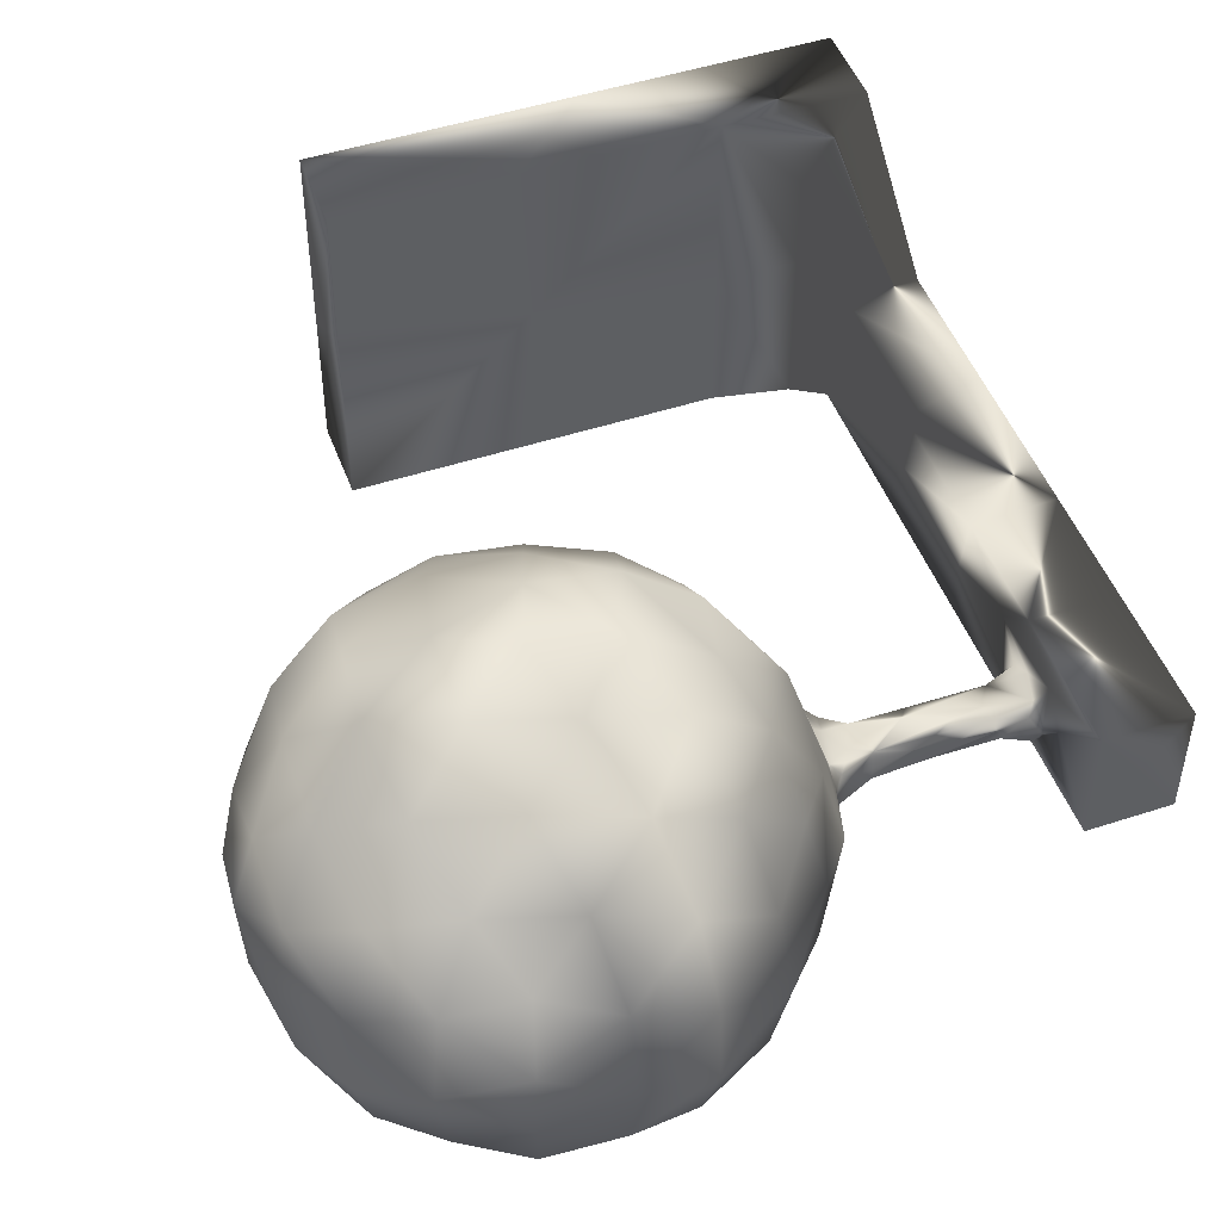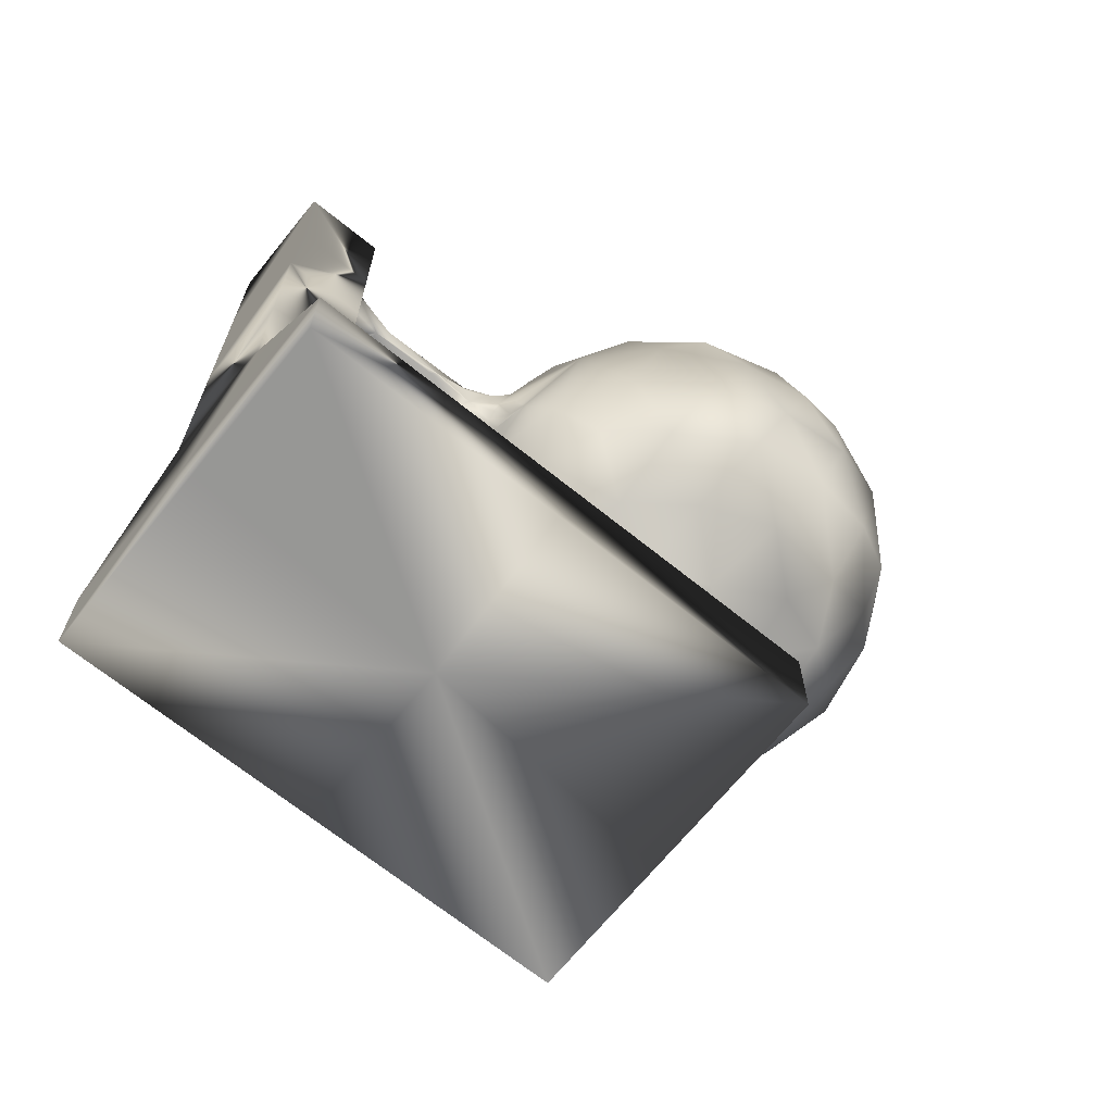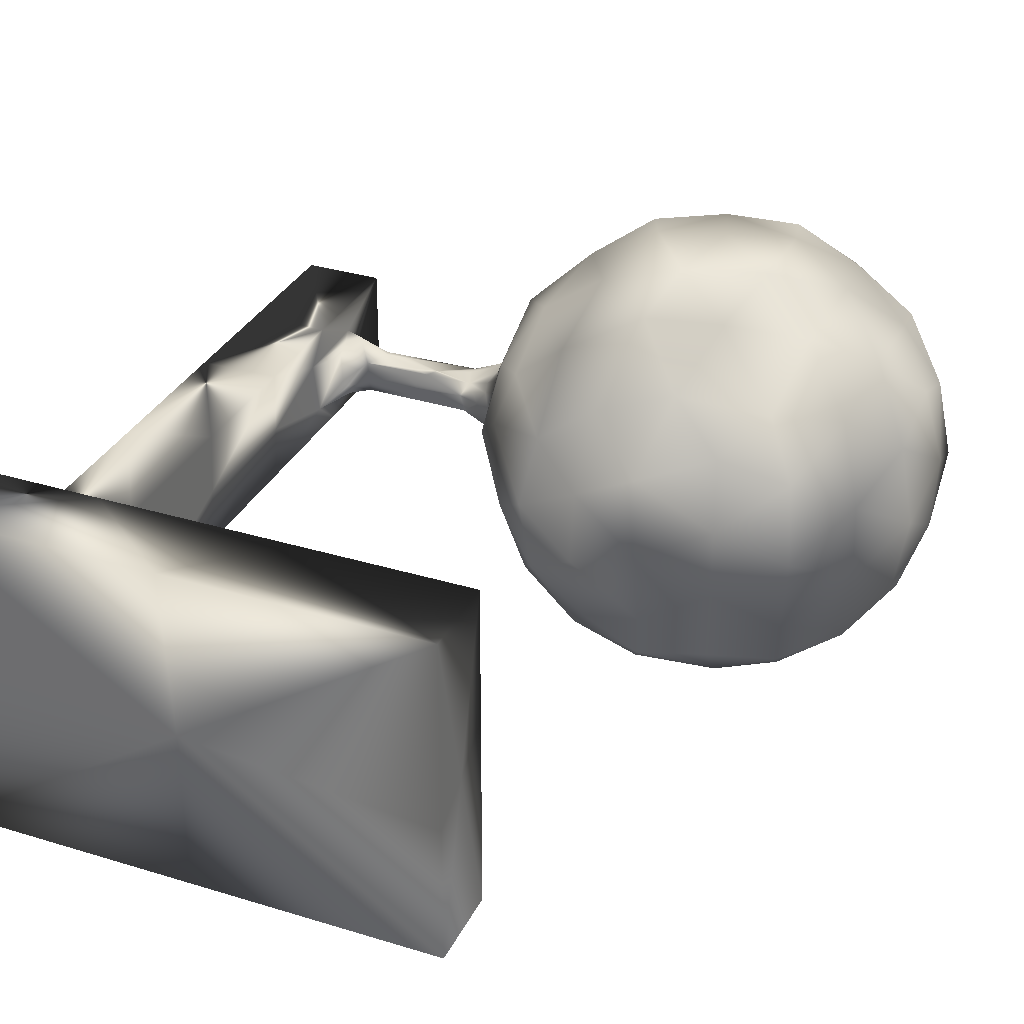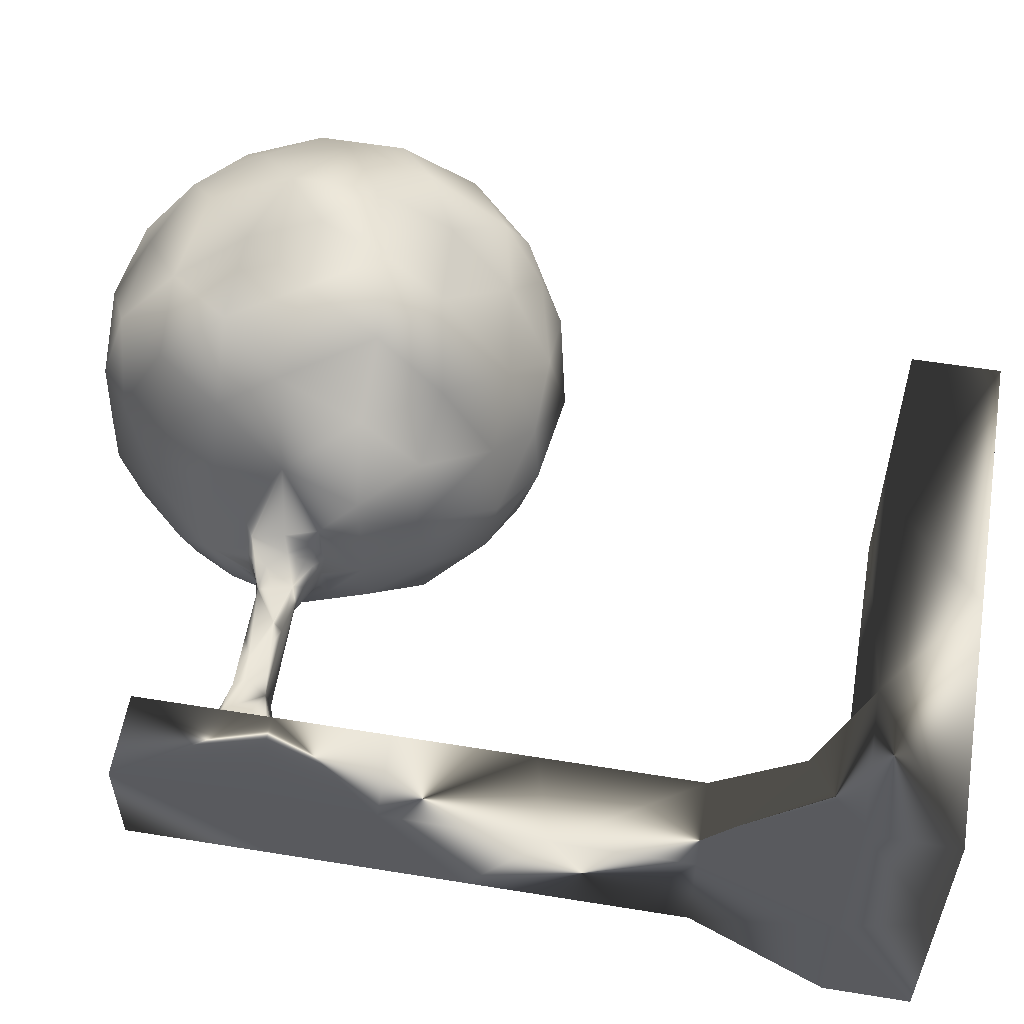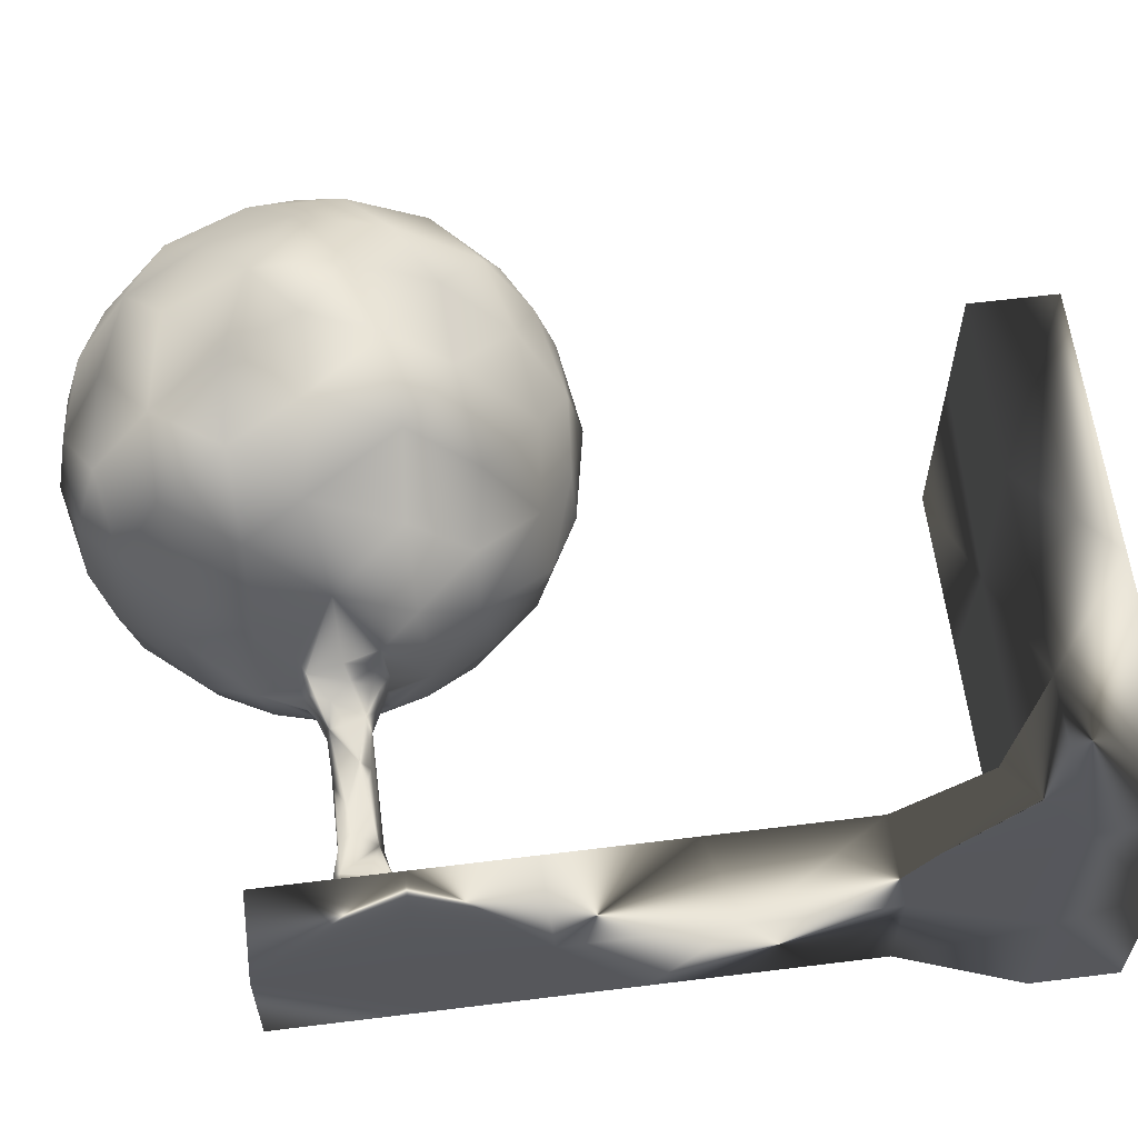
<metadata>
{"format":"obj","ext":"obj","renderer":"f3d","projection":"perspective","resolution":1024,"background":"white","views":[{"elev":48.6,"azim":-20.0,"up":"+Y"},{"elev":-68.1,"azim":141.0,"up":"+Z"},{"elev":32.4,"azim":-156.9,"up":"+Y"},{"elev":56.9,"azim":99.6,"up":"+Y"},{"elev":61.2,"azim":82.8,"up":"+Y"}]}
</metadata>
<code>
v 5.434 6.043 141.3
v 4.544 7.13 145.2
v 7.534 5.646 149.4
v 5.087 4.254 153.4
v 1.741 -11.19 138
v 3.023 -4.446 137.4
v 46.55 0.7308 155.4
v 5.29 -4.138 139.8
v 5.724 -5.893 141.4
v 2.706 -8.065 139.7
v 3.967 0.02315 138.5
v 5.594 -4.587 153.1
v 3.01 4.195 155.2
v -17.3 40.67 149.8
v -89.34 34.61 136.7
v -58.98 45.47 173.3
v -36.25 28.1 189.8
v -2.941 -18.02 130.7
v -101.9 -9.847 146.6
v -50.3 0 200
v -2.82 -18.23 161.7
v 2.164 -10.95 153.9
v -6.916 -11.3 173.9
v -22.55 17.15 104.8
v -34.36 9.847 97.49
v -33.95 -7.183 96.58
v -92.03 9.847 116.2
v -97.68 17.93 130.7
v -3.523 27.54 146.6
v 0.4595 13.48 155.3
v -2.979 18.23 162.2
v -6.148 9.795 118.8
v -73.03 -45.47 130
v -73.03 -45.47 163.1
v -76.42 -34.34 177.5
v -60.15 -41.73 176.9
v -13.52 -28.1 173.3
v -24.51 -41.73 165.3
v -11.04 -34.34 156.4
v 2.895 -7.945 153.3
v 2.605 -9.427 146.2
v 3.968 0.02957 154.6
v 3.333 -3.819 155.1
v 5.087 4.254 139.7
v 7.759 -5.547 149.3
v 2.324 8.376 153.5
v 2.907 4.117 137.5
v 1.906 10.03 146.2
v 1.063 12.35 138.7
v 2.08 8.563 139.4
v 44.58 -1.387 153.3
v 43.92 -5.078 151.6
v -8.573 -9.847 116.2
v -1.152 -23.36 146.6
v -81.72 0 103.3
v -98 -17.95 131.7
v -66.24 -9.847 195.6
v -18.88 0 103.3
v -65.06 23.88 101.1
v -80.02 17.93 106.4
v -10.64 -34.76 141
v 9.369 0 0
v 65.58 3.238 0
v 65.58 37.48 0
v -46.85 -37.48 0
v -46.85 37.48 0
v -46.85 -5.589 0
v -46.85 0 9.369
v -46.85 -37.48 18.74
v -9.408 -37.48 18.74
v 34.33 -37.48 18.74
v -46.85 7.588 18.74
v 34.33 -2.973 18.74
v -8.427 37.48 18.74
v -46.85 37.48 18.74
v -6.258 0 18.74
v 65.58 -37.48 0
v 34.33 37.48 18.74
v 43.27 -1.293 140.5
v 41.96 -5.446 143.9
v 46.84 -6.586 150
v 65.34 -12.88 48.97
v 65.57 -5.585 18.79
v 65.57 -37.47 18.79
v 47.2 -28.58 30.23
v 47.2 -12.88 168.2
v 65.34 -12.88 168.2
v 47.2 -12.88 141.8
v 42.02 2.756 152
v 46.73 -0.4816 112.2
v 46.4 -6.258 133.6
v 46.39 6.46 131.2
v 47.2 7.146 30.23
v 47.2 28.58 30.23
v 56.27 0 168.2
v 47.2 12.88 168.2
v 65.57 37.46 18.78
v 65.34 -12.88 63.61
v 47.2 -12.88 80.88
v 47.2 -12.88 111.6
v 65.34 -12.88 95.74
v 65.34 12.88 48.97
v 65.34 12.88 78.47
v -7.907 8.376 177.3
v -11.65 23.88 174.6
v -20.8 18.23 186.7
v -34.36 9.847 195.6
v -66.34 7.741 196.6
v -50.33 17.86 196.5
v -53.59 34.17 187
v -65.06 23.88 192
v -71.42 34.17 181.2
v -76.09 41.73 165.3
v -63.38 50.55 156.1
v -39.73 41.29 177.4
v -45.37 50.62 161.7
v -34.37 50.62 146.6
v -50.3 53.41 146.6
v -27.56 45.47 163.1
v 1.621 0.009369 163.6
v -23.84 34.17 115.7
v -78.74 -17.62 187.7
v -88.95 -23.88 174.6
v -50.05 -18.23 196.4
v -64.35 -28.1 189.8
v -35.54 -23.88 192
v -47.46 -34.29 187
v -29.18 -34.17 181.2
v -21.21 -18.23 187
v -18.88 0 189.8
v -76.09 41.73 127.8
v -63.19 50.62 137.2
v -45.37 50.62 131.4
v -53.59 34.17 106.1
v -41.36 43.83 119.1
v -58.98 45.47 119.8
v -11.65 23.88 118.5
v -2.979 18.23 130.9
v -13.17 34.77 131.4
v -27.56 45.47 130
v -23.84 34.17 177.3
v -12.84 34.17 162.2
v -34.1 -8.376 196.4
v -92.69 -8.376 177.3
v -97.77 18.23 161.7
v -98.07 23.88 146.6
v -102.8 7.562 146.6
v -101.1 0 130
v -101.1 0 163.1
v -98.24 -17.5 161
v -79.22 -43.83 146.6
v -87.77 -34.17 162.2
v -50.3 -53.41 146.6
v -55.23 -50.62 131.4
v -66.24 -50.62 146.6
v -95.77 -28.1 146.6
v -87.77 -34.17 130.9
v -88.95 -23.88 118.5
v -92.8 -7.61 115.7
v -64.35 -28.1 103.3
v -66.54 -8.18 97.24
v -50.3 0 93.1
v -35.54 -23.88 101.1
v -13.52 -28.1 119.8
v -29.18 -34.17 111.9
v -41.62 -45.47 119.8
v -62.22 -40.98 115.9
v -22.2 -45.47 146.6
v -37.4 -50.62 137.2
v -41.62 -45.47 173.3
v -35.48 -49.68 157.3
v -55.97 -49.67 164
v -24.51 -41.73 127.8
v -79.38 18.23 187
v -78.4 45.47 146.6
v -89.8 34.17 155.9
v -87.08 28.1 173.3
v -81.72 0 189.8
v -92.03 9.847 176.9
v -87.08 28.1 119.8
v -73.57 31.22 110.5
v -36.25 28.1 103.3
v -48.23 17.15 96.51
v -66.49 8.376 96.72
v -47 -34.17 106.1
v -50.05 -18.23 96.72
v -76.75 -34.17 115.7
v -79.8 -18.23 106.4
v -20.38 -17.69 106.4
v 1.621 0.009369 129.5
v 47.2 -12.88 48.97
v 47.2 -0.6694 82.46
v 47.2 12.88 83.75
v 9.369 -37.48 0
v 11.07 37.48 0
v 44.58 -6.736 147.9
v 38.18 -3.719 150
v 26.38 2.219 142.6
v 42.61 -5.078 141.5
v 36.92 -3.644 142.9
v 37.08 -1.003 142.2
v 4.937 -6.933 145.2
v 34.95 -4.227 145.3
v 25.18 -4.013 148.7
v 14.32 -4.259 147.7
v 25.66 -4.241 146.4
v 22.8 -4.016 144.1
v 26.6 -2.194 142.5
v 26.25 -3.725 142.9
v 12.2 -3.832 143
v 8.127 0.009369 141.2
v 43.96 5.012 141.3
v 37.66 3.599 143
v 41.95 -2.68 141.1
v 43.24 5.745 150.7
v 44.58 6.74 145.2
v 10.74 3.991 143
v 12.23 4.525 146.9
v 24.04 -0.1682 142.2
v 12.77 0.5536 142.2
v 21.79 3.83 143
v 25.84 3.972 144.4
v 6.436 -5.546 152
v 8.12 0.008612 151.9
v 36.49 -0.03426 150.9
v 24.96 -3.457 150
v 34.61 4.198 147.7
v 12.49 3.785 150.3
v 6.193 5.668 152.2
v 20.17 4.15 145.2
v 24.5 -1.708 150.8
v 29.56 0.5687 150.8
v 12.52 -3.382 150.7
v 20.17 1.387 150.7
v 12.37 0.3467 151
v 24.46 3.534 150.3
v 28.94 4.092 148.4
v 36 3.292 150.4
v 26.79 2.183 150.6
v 47.2 12.88 48.97
v 65.34 -12.88 135.9
v 65.34 12.88 113.1
v 65.34 -12.88 114.8
v 65.34 12.88 168.2
v 65.34 12.88 139
v 47.2 12.88 138.5
v 46.41 7.148 150.2
v 47.2 12.88 113.8
f 44 50 1
f 1 50 2
f 3 2 46
f 4 46 13
f 4 13 42
f 10 41 54
f 22 54 41
f 22 41 40
f 5 190 6
f 5 6 10
f 11 6 190
f 29 46 48
f 190 49 47
f 196 81 52
f 81 7 51
f 40 223 12
f 40 202 45
f 8 9 10
f 10 6 8
f 8 6 11
f 211 8 11
f 46 4 229
f 42 12 224
f 120 42 13
f 46 30 13
f 29 14 142
f 142 14 119
f 140 135 133
f 180 15 131
f 113 16 114
f 113 114 175
f 17 141 115
f 164 189 53
f 164 53 18
f 190 5 18
f 162 161 184
f 156 150 19
f 19 149 147
f 19 147 148
f 156 19 56
f 57 20 108
f 57 108 178
f 125 57 122
f 21 54 22
f 21 22 120
f 37 21 23
f 182 24 25
f 25 58 26
f 25 26 162
f 182 25 183
f 180 181 60
f 180 60 27
f 27 55 159
f 27 159 148
f 180 27 28
f 17 109 107
f 31 30 29
f 120 30 31
f 29 49 138
f 138 49 190
f 190 32 138
f 160 167 187
f 187 167 33
f 34 151 155
f 125 35 36
f 36 34 172
f 36 172 170
f 125 36 127
f 38 170 171
f 38 171 168
f 37 38 39
f 168 61 39
f 41 10 202
f 40 41 202
f 42 43 12
f 190 47 11
f 50 44 47
f 40 45 223
f 3 46 229
f 202 10 9
f 11 44 211
f 44 11 47
f 2 50 48
f 48 46 2
f 43 40 12
f 4 42 224
f 54 5 10
f 30 46 29
f 30 120 13
f 48 50 49
f 49 29 48
f 49 50 47
f 81 51 52
f 42 120 43
f 136 133 135
f 175 131 15
f 141 119 115
f 58 53 189
f 53 190 18
f 54 18 5
f 55 184 161
f 149 19 150
f 19 148 56
f 57 178 122
f 21 120 23
f 58 25 24
f 25 162 183
f 59 60 181
f 55 27 60
f 27 148 28
f 20 107 109
f 137 138 32
f 33 155 151
f 34 36 35
f 36 170 127
f 38 168 39
f 54 39 61
f 63 77 62
f 62 195 64
f 194 62 77
f 63 62 64
f 62 67 66
f 195 62 66
f 66 68 75
f 62 194 65
f 67 62 65
f 66 67 68
f 68 67 65
f 69 68 65
f 76 70 71
f 76 72 69
f 69 72 68
f 68 72 75
f 76 73 78
f 76 74 75
f 72 76 75
f 74 76 78
f 73 76 71
f 70 76 69
f 64 97 63
f 63 97 83
f 63 83 77
f 77 83 84
f 78 93 94
f 78 94 97
f 71 85 73
f 71 84 85
f 85 93 73
f 73 93 78
f 79 212 91
f 80 199 91
f 214 79 91
f 91 199 214
f 81 196 91
f 91 196 80
f 84 82 85
f 83 82 84
f 85 191 93
f 85 82 191
f 95 86 87
f 88 87 86
f 90 99 100
f 86 81 88
f 88 81 91
f 88 91 100
f 100 91 90
f 247 216 215
f 51 7 247
f 51 247 89
f 89 247 215
f 92 216 247
f 216 92 212
f 92 90 91
f 91 212 92
f 96 247 7
f 93 240 94
f 94 102 97
f 102 94 240
f 86 95 96
f 97 102 83
f 83 102 82
f 98 99 191
f 98 191 82
f 101 100 99
f 101 99 98
f 243 100 101
f 103 101 98
f 102 98 82
f 103 98 102
f 240 103 102
f 193 103 240
f 130 23 104
f 104 23 120
f 105 106 104
f 104 106 130
f 17 107 106
f 106 107 130
f 20 109 108
f 108 109 111
f 17 110 109
f 109 110 111
f 178 108 174
f 174 108 111
f 111 110 112
f 112 110 16
f 16 113 112
f 112 113 177
f 17 115 110
f 110 115 16
f 16 116 114
f 114 116 118
f 16 115 116
f 116 115 119
f 119 117 116
f 116 117 118
f 140 117 14
f 14 117 119
f 119 141 142
f 142 141 105
f 120 31 104
f 104 31 105
f 182 135 121
f 121 135 140
f 137 24 121
f 121 24 182
f 58 24 32
f 32 24 137
f 156 152 150
f 150 152 123
f 125 122 35
f 35 122 123
f 20 57 124
f 124 57 125
f 126 143 124
f 124 143 20
f 125 127 124
f 124 127 126
f 126 127 128
f 128 127 170
f 170 38 128
f 128 38 37
f 126 128 129
f 129 128 37
f 130 143 129
f 129 143 126
f 37 23 129
f 129 23 130
f 175 132 131
f 131 132 136
f 175 114 132
f 132 114 118
f 136 132 133
f 133 132 118
f 59 181 134
f 134 181 136
f 182 134 135
f 135 134 136
f 137 121 139
f 139 121 140
f 29 138 139
f 139 138 137
f 29 139 14
f 14 139 140
f 140 133 117
f 117 133 118
f 105 141 106
f 106 141 17
f 29 142 31
f 31 142 105
f 20 143 107
f 107 143 130
f 123 122 144
f 144 122 178
f 178 179 144
f 144 179 149
f 146 145 176
f 176 145 177
f 146 176 15
f 15 176 175
f 177 145 179
f 179 145 149
f 149 145 147
f 147 145 146
f 148 147 28
f 28 147 146
f 149 150 144
f 144 150 123
f 123 152 35
f 35 152 34
f 156 151 152
f 152 151 34
f 34 155 172
f 172 155 153
f 33 154 155
f 155 154 153
f 158 187 157
f 157 187 33
f 156 56 157
f 157 56 158
f 156 157 151
f 151 157 33
f 148 159 56
f 56 159 158
f 55 188 159
f 159 188 158
f 160 188 161
f 161 188 55
f 160 161 186
f 186 161 162
f 162 26 186
f 186 26 163
f 163 165 185
f 185 165 166
f 164 173 165
f 165 173 166
f 168 169 173
f 173 169 166
f 166 154 167
f 167 154 33
f 153 154 169
f 169 154 166
f 168 171 169
f 169 171 153
f 170 172 171
f 171 172 153
f 164 61 173
f 173 61 168
f 164 18 61
f 61 18 54
f 54 21 39
f 39 21 37
f 177 174 112
f 112 174 111
f 175 176 113
f 113 176 177
f 178 174 179
f 179 174 177
f 146 15 28
f 28 15 180
f 180 131 181
f 181 131 136
f 182 183 134
f 134 183 59
f 162 184 183
f 183 184 59
f 55 60 184
f 184 60 59
f 160 186 185
f 185 186 163
f 160 187 188
f 188 187 158
f 160 185 167
f 167 185 166
f 164 165 189
f 189 165 163
f 163 26 189
f 189 26 58
f 190 53 32
f 32 53 58
f 191 99 192
f 192 99 90
f 240 192 193
f 193 192 248
f 92 248 90
f 90 248 192
f 22 40 120
f 40 43 120
f 71 70 194
f 194 70 65
f 70 69 65
f 194 77 71
f 77 84 71
f 74 78 195
f 195 78 64
f 78 97 64
f 195 66 74
f 74 66 75
f 196 52 197
f 197 80 196
f 197 52 51
f 197 51 89
f 226 204 197
f 219 198 201
f 200 214 199
f 200 80 203
f 200 203 209
f 209 203 207
f 206 207 203
f 210 205 45
f 8 210 9
f 201 214 200
f 209 208 200
f 200 208 201
f 210 8 211
f 80 200 199
f 80 197 203
f 9 210 202
f 202 210 45
f 208 219 201
f 206 203 204
f 204 203 197
f 204 226 205
f 206 204 205
f 206 205 207
f 207 205 210
f 209 207 210
f 208 209 210
f 208 210 219
f 79 214 213
f 211 217 220
f 44 1 217
f 44 217 211
f 2 3 217
f 2 217 1
f 79 213 212
f 201 198 213
f 198 221 213
f 212 213 216
f 201 213 214
f 213 215 216
f 217 3 218
f 220 210 211
f 219 210 220
f 198 219 220
f 198 220 221
f 221 220 217
f 221 222 213
f 230 217 218
f 217 230 221
f 222 221 230
f 233 223 45
f 233 12 223
f 233 224 12
f 224 233 235
f 89 225 197
f 226 197 225
f 225 231 226
f 226 231 233
f 233 205 226
f 233 45 205
f 213 227 215
f 222 227 213
f 227 222 230
f 4 228 229
f 3 229 228
f 228 4 224
f 3 228 218
f 235 228 224
f 228 230 218
f 231 232 234
f 234 235 233
f 231 234 233
f 238 89 215
f 89 238 225
f 232 239 234
f 234 228 235
f 234 236 228
f 237 230 228
f 236 237 228
f 238 215 227
f 237 238 227
f 230 237 227
f 239 236 234
f 237 236 238
f 232 231 225
f 238 232 225
f 239 232 238
f 236 239 238
f 192 240 191
f 191 240 93
f 81 86 7
f 7 86 96
f 241 88 100
f 87 88 241
f 244 95 87
f 244 87 241
f 241 100 243
f 241 243 242
f 242 243 101
f 242 101 103
f 245 241 242
f 244 241 245
f 96 246 247
f 247 246 92
f 246 248 92
f 193 242 103
f 244 245 246
f 193 248 242
f 242 248 246
f 246 96 244
f 244 96 95
f 242 246 245

</code>
